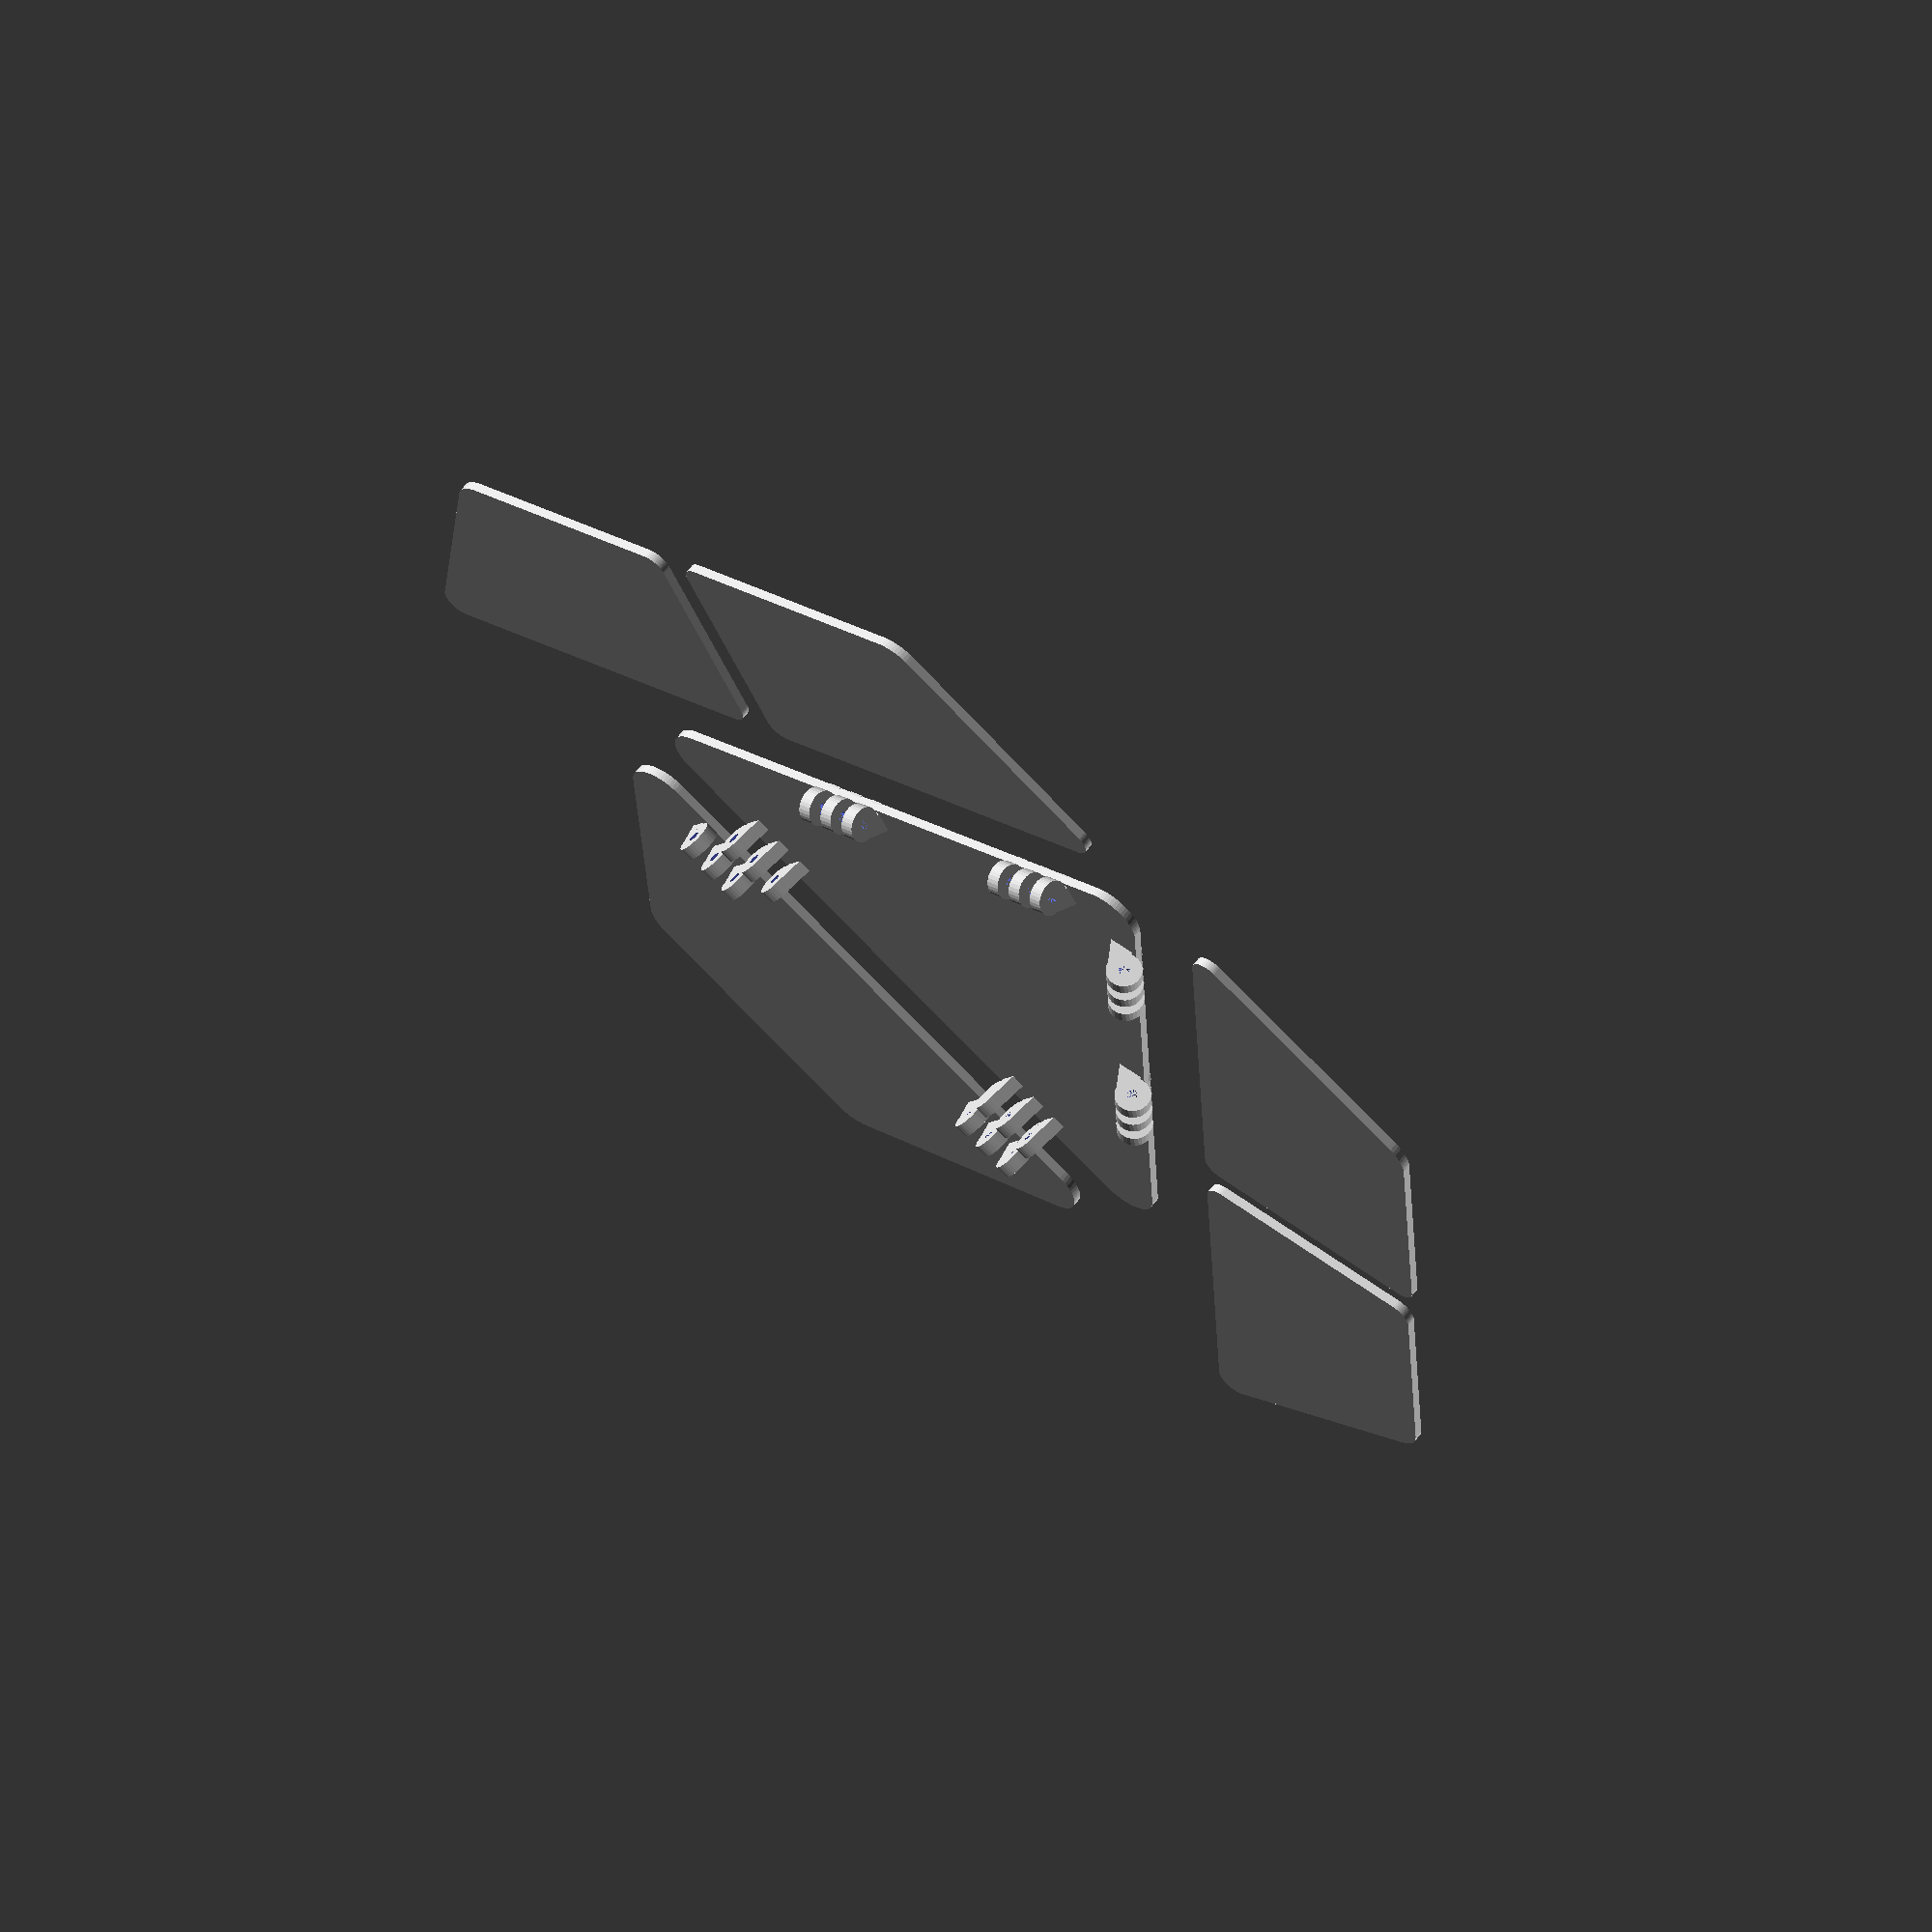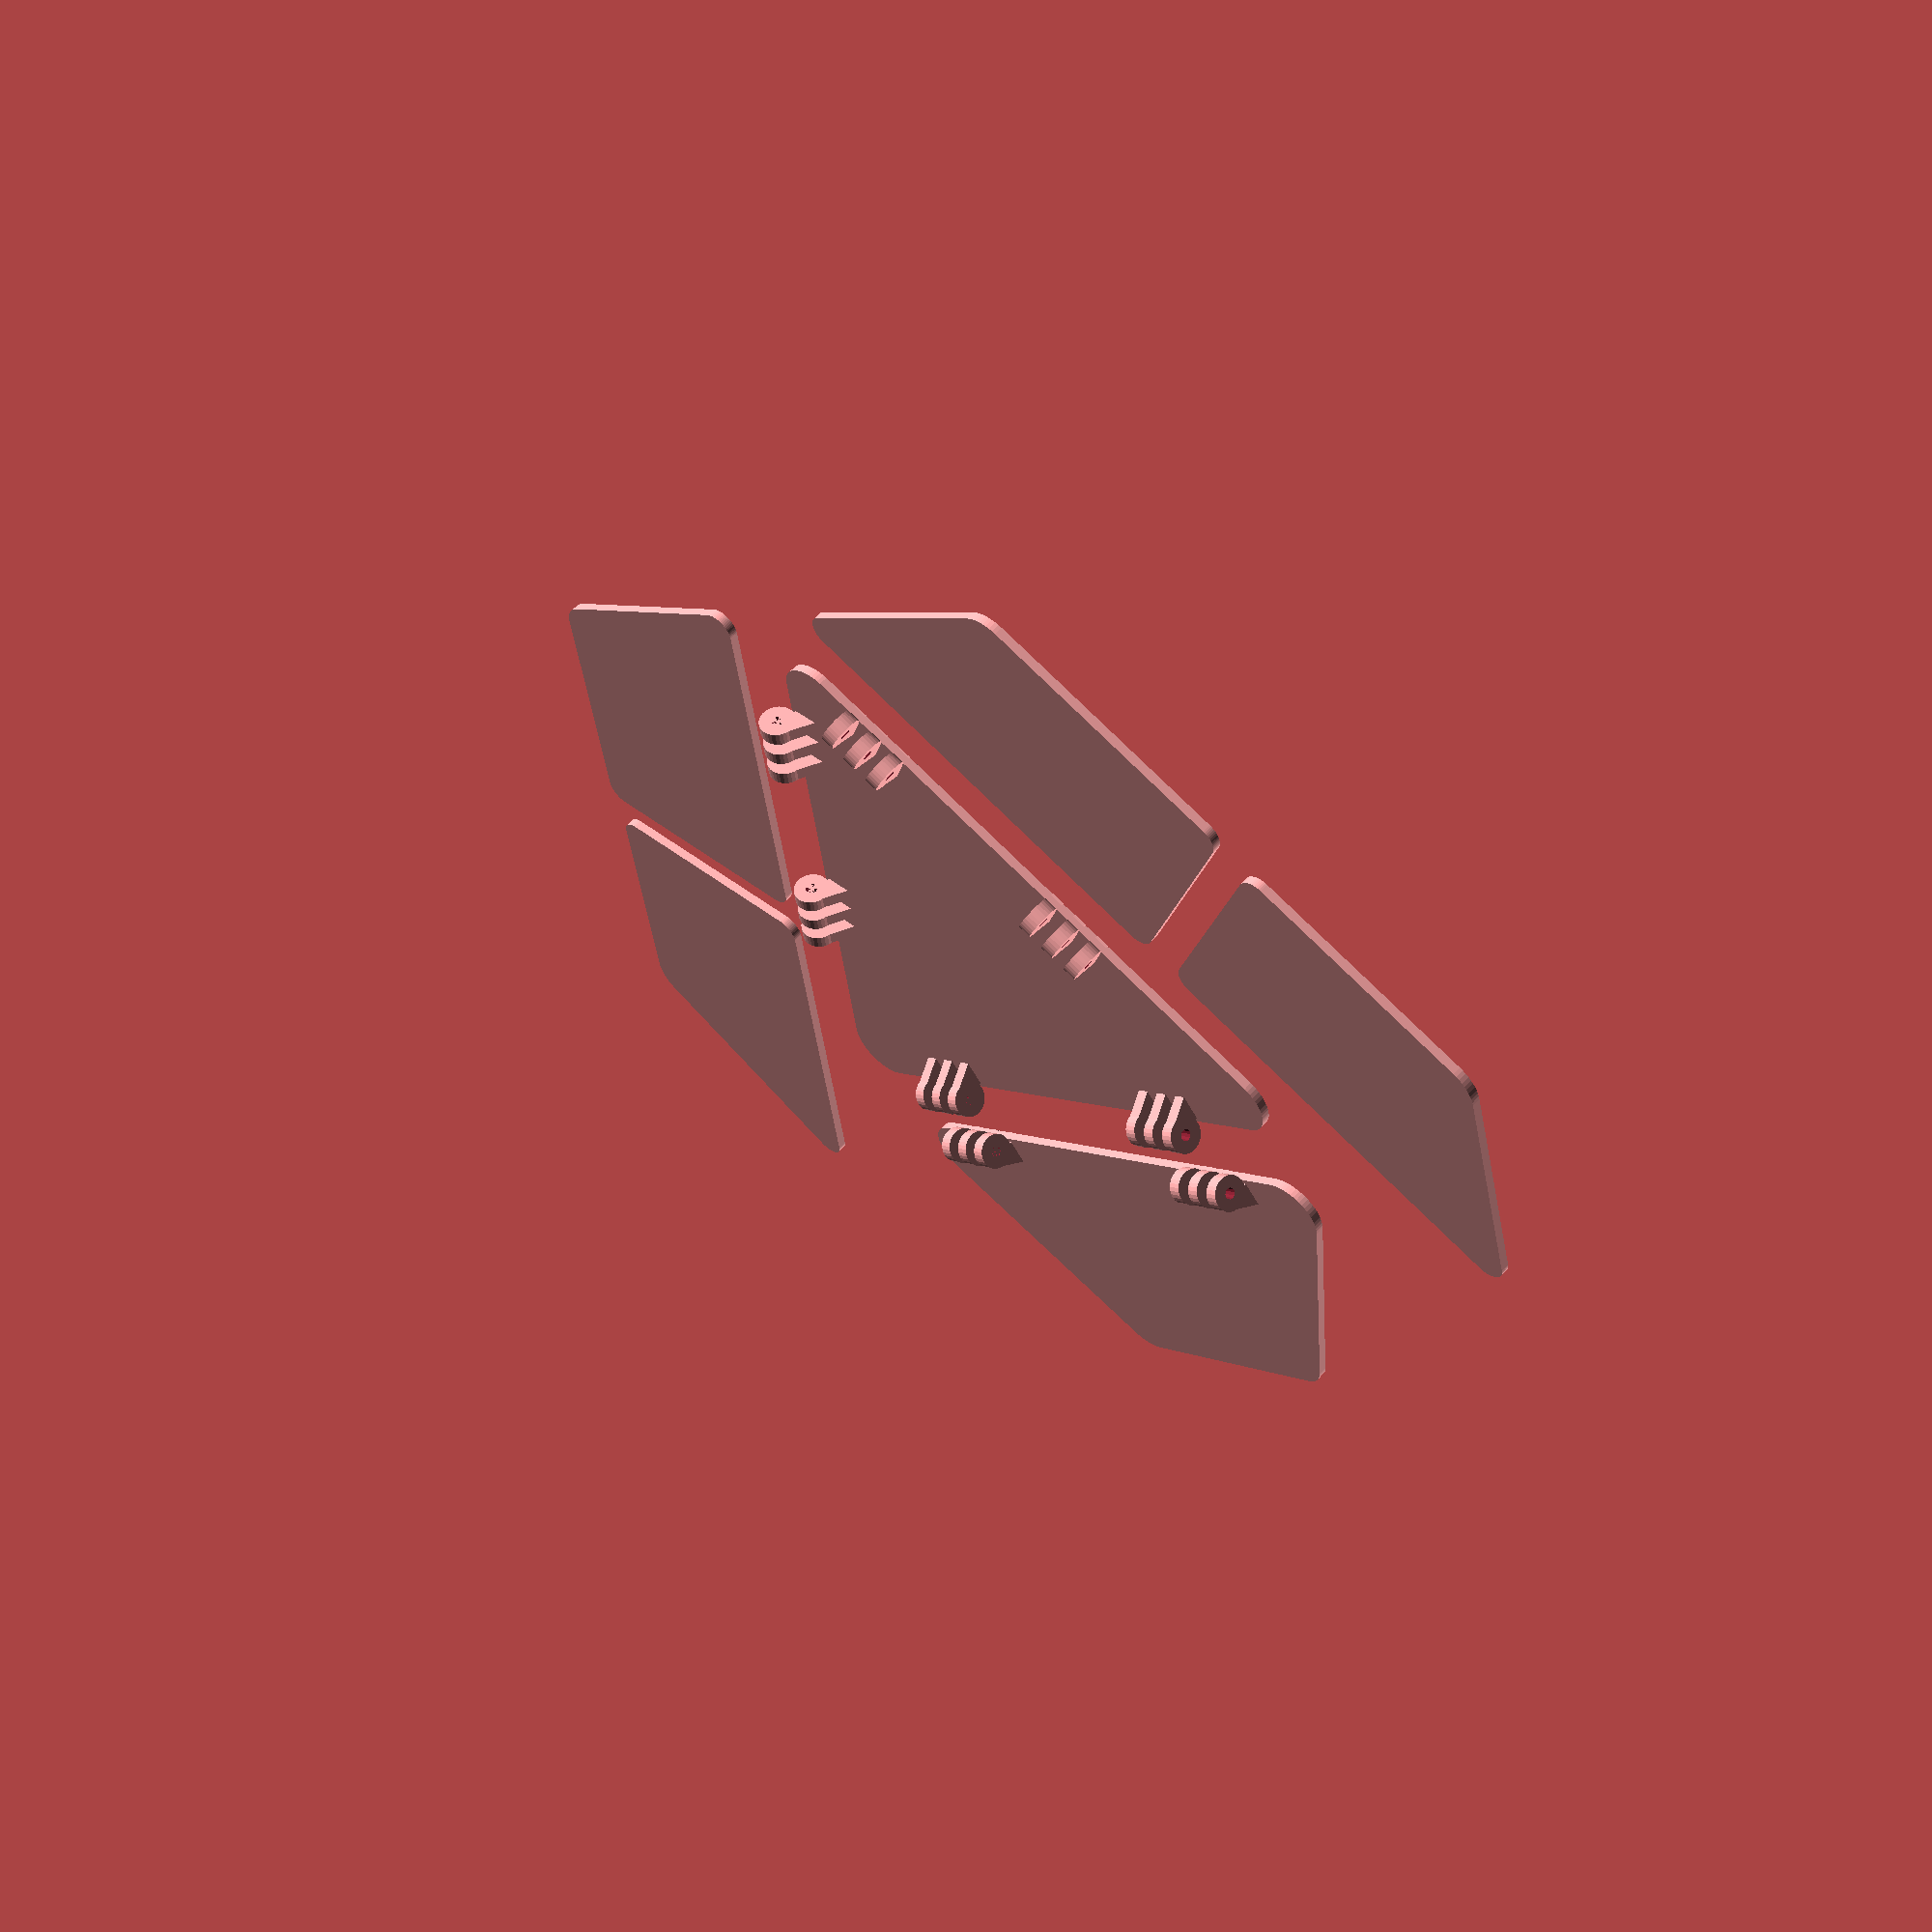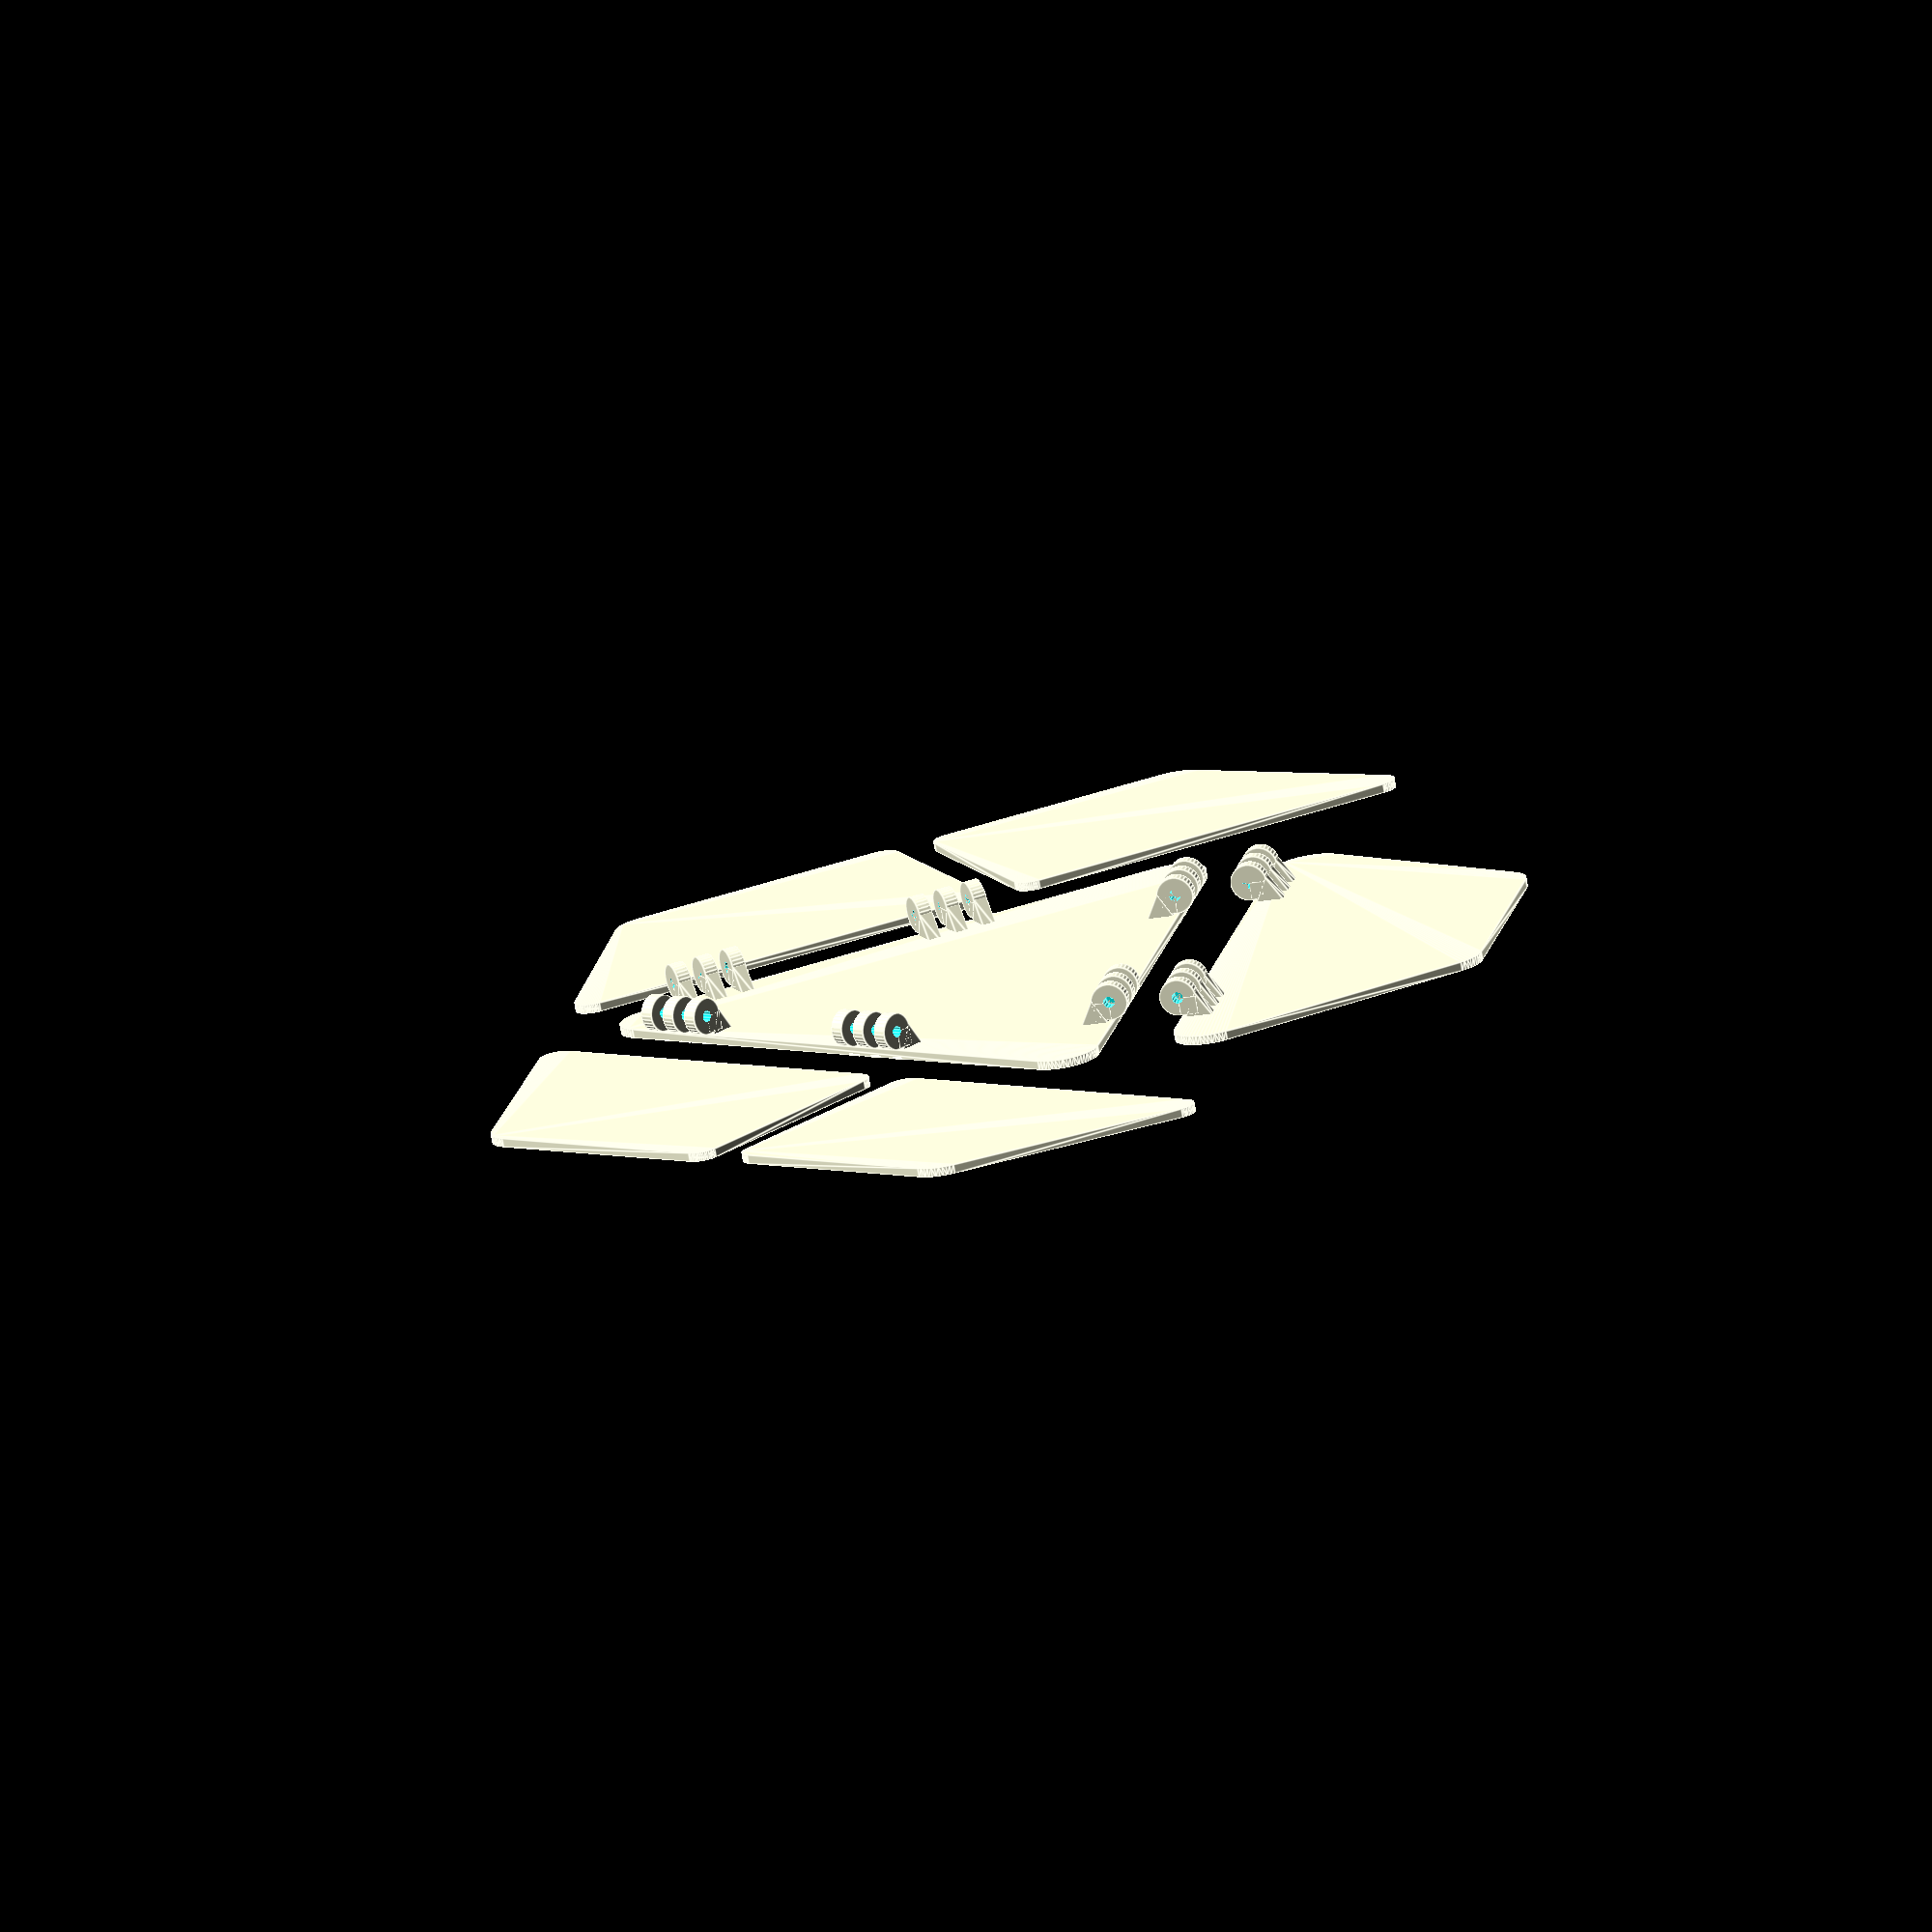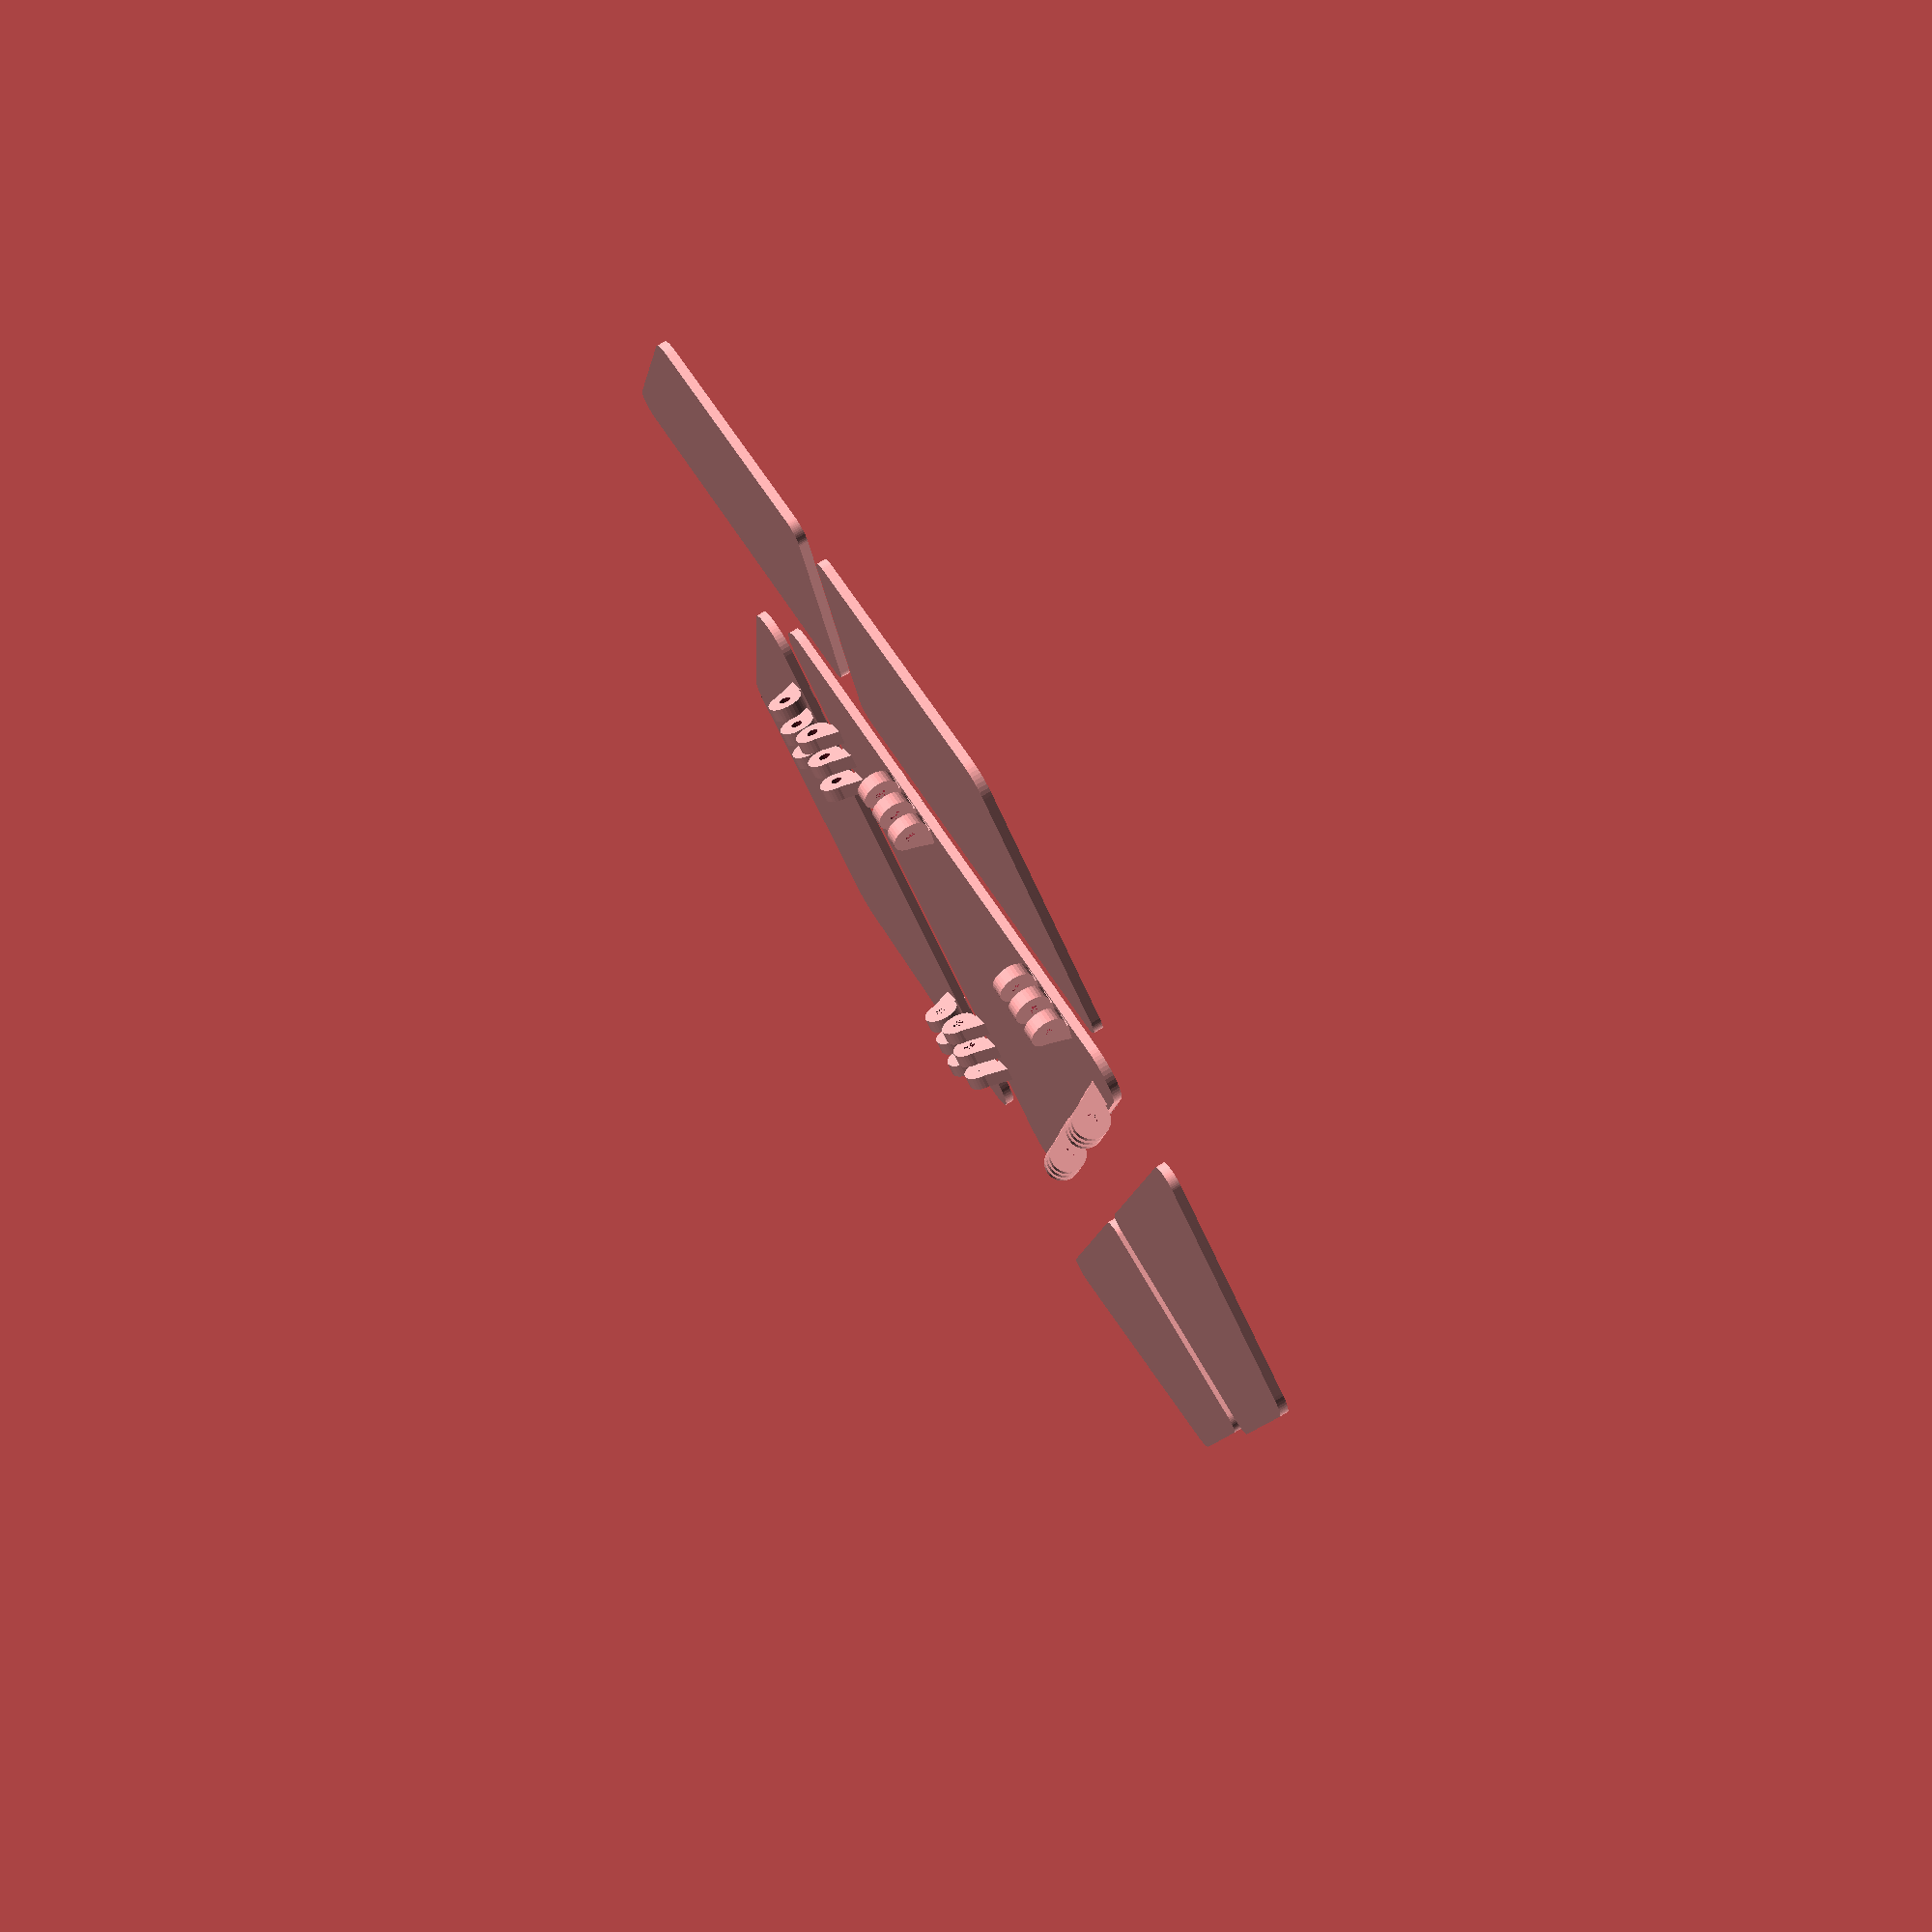
<openscad>
$fn=60;

//bisagra();

translate([40,-10.1,0])bisagra2();
mirror([1,0,0])translate([40,-10.1,0])bisagra2();
mirror([0,1,0])translate([44,29.9,0])bisagra2();
mirror([1,0,0])mirror([0,1,0])
translate([44,29.9,0])bisagra2();

translate([-52.6,65,0])rotate([0,0,-122.65])bisagra2();
mirror([1,0,0])
translate([-52.6,65,0])rotate([0,0,-122.65])bisagra2();
translate([-14,125,0])rotate([0,0,-122.65])bisagra2();
mirror([1,0,0])
translate([-14,125,0])rotate([0,0,-122.65])bisagra2();

scale([2,2,1.25]){
hull(){
translate([-41,0,0])cylinder(d=10,h=2);
translate([41,0,0])cylinder(d=10,h=2);
translate([0,64,0])cylinder(d=10,h=2);
}

hull(){
translate([-37.5,-20,0])cylinder(d=10,h=2);
translate([37.5,-20,0])cylinder(d=10,h=2);
translate([-17,-49,0])cylinder(d=10,h=2);
translate([17,-49,0])cylinder(d=10,h=2);
}

translate([-43,29,0])rotate([0,0,-122.65])
{
hull(){
translate([-55,0,0])cylinder(d=5,h=2);
translate([0,0,0])cylinder(d=5,h=2);
translate([-35,-27.5,0])cylinder(d=10,h=2);
translate([0,-30,0])cylinder(d=5,h=2);
}
hull(){
translate([61,0,0])cylinder(d=5,h=2);
translate([10,0,0])cylinder(d=5,h=2);
translate([42,-26.5,0])cylinder(d=10,h=2);
translate([10,-29,0])cylinder(d=5,h=2);
}}

mirror([1,0,0])
translate([-43,29,0])rotate([0,0,-122.65])
{
hull(){
translate([-55,0,0])cylinder(d=5,h=2);
translate([0,0,0])cylinder(d=5,h=2);
translate([-35,-27.5,0])cylinder(d=10,h=2);
translate([0,-30,0])cylinder(d=5,h=2);
}
hull(){
translate([61,0,0])cylinder(d=5,h=2);
translate([10,0,0])cylinder(d=5,h=2);
translate([42,-26.5,0])cylinder(d=10,h=2);
translate([10,-29,0])cylinder(d=5,h=2);
}
}
}

module bisagra(){
translate([0,0,12])rotate([0,90,0])
difference(){
union(){
    cylinder(d=10,h=3.8,$fn=30);
    cube([9,5,3.8]);
    linear_extrude(3.8)polygon([[9,0],[0,5],[9,10]]);
}
cylinder(d=3.2,h=4,$fn=12);
}
translate([6,0,12])rotate([0,90,0])
difference(){
union(){
    cylinder(d=10,h=3.8,$fn=30);
    cube([9,5,3.8]);
    linear_extrude(3.8)polygon([[9,0],[0,5],[9,10]]);
}
cylinder(d=3.2,h=4,$fn=12);
}
translate([12,0,12])rotate([0,90,0])
difference(){
union(){
    cylinder(d=10,h=3.8,$fn=30);
    cube([9,5,3.8]);
    linear_extrude(3.8)polygon([[9,0],[0,5],[9,10]]);
}
cylinder(d=3.2,h=4,$fn=12);
}
}

module bisagra2(){
translate([0,0,8])rotate([0,90,0])
difference(){
union(){
    cylinder(d=10,h=3.8,$fn=30);
    cube([5,5,3.8]);
    linear_extrude(3.8)polygon([[8,0],[-1,4.8],[8,10]]);
}
cylinder(d=3.2,h=4,$fn=12);
}
translate([8,0,8])rotate([0,90,0])
difference(){
union(){
    cylinder(d=10,h=3.8,$fn=30);
    cube([5,5,3.8]);
    linear_extrude(3.8)polygon([[8,0],[-1,4.8],[8,10]]);
}
cylinder(d=3.2,h=4,$fn=12);
}translate([16,0,8])rotate([0,90,0])
difference(){
union(){
    cylinder(d=10,h=3.8,$fn=30);
    cube([5,5,3.8]);
    linear_extrude(3.8)polygon([[8,0],[-1,4.8],[8,10]]);
}
cylinder(d=3.2,h=4,$fn=12);
}
}

</openscad>
<views>
elev=296.7 azim=30.4 roll=37.1 proj=o view=wireframe
elev=122.6 azim=139.4 roll=138.6 proj=p view=wireframe
elev=74.8 azim=280.4 roll=10.0 proj=o view=edges
elev=285.2 azim=39.7 roll=58.8 proj=p view=solid
</views>
